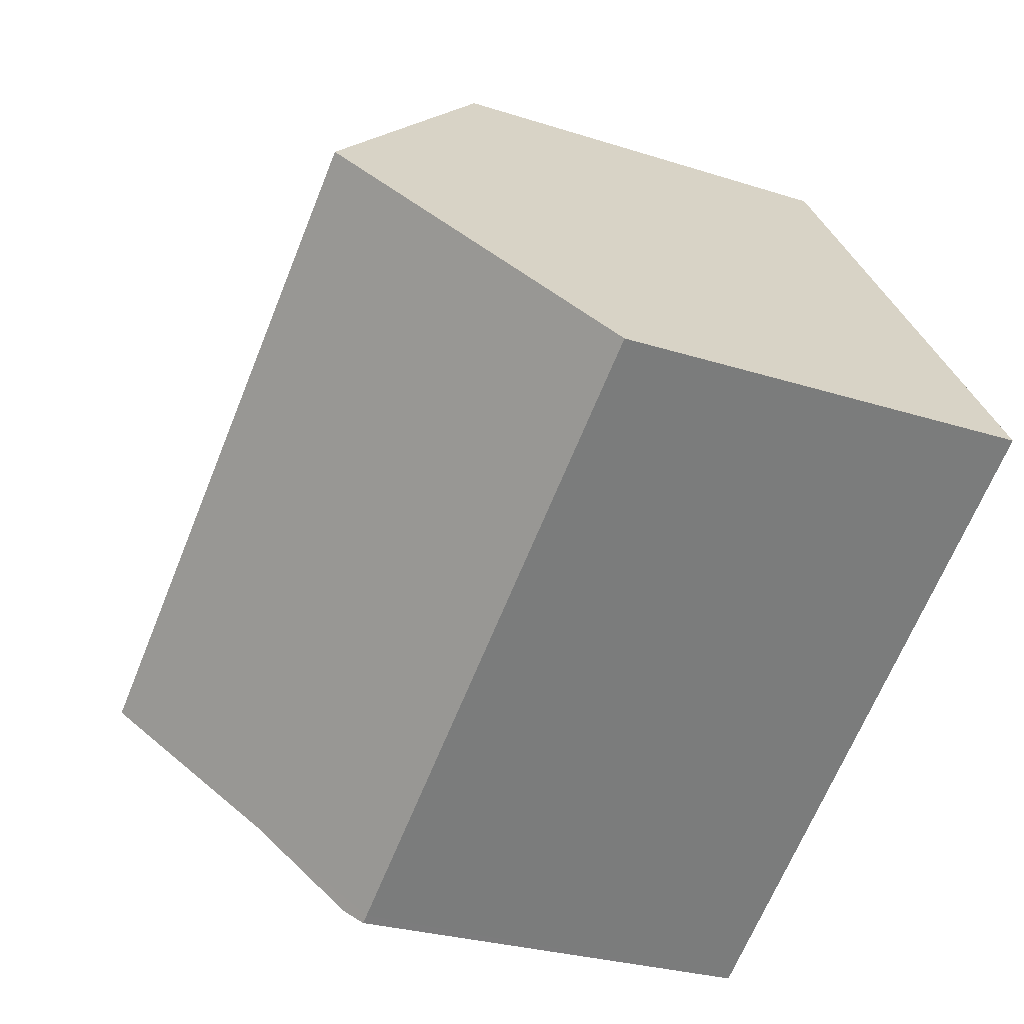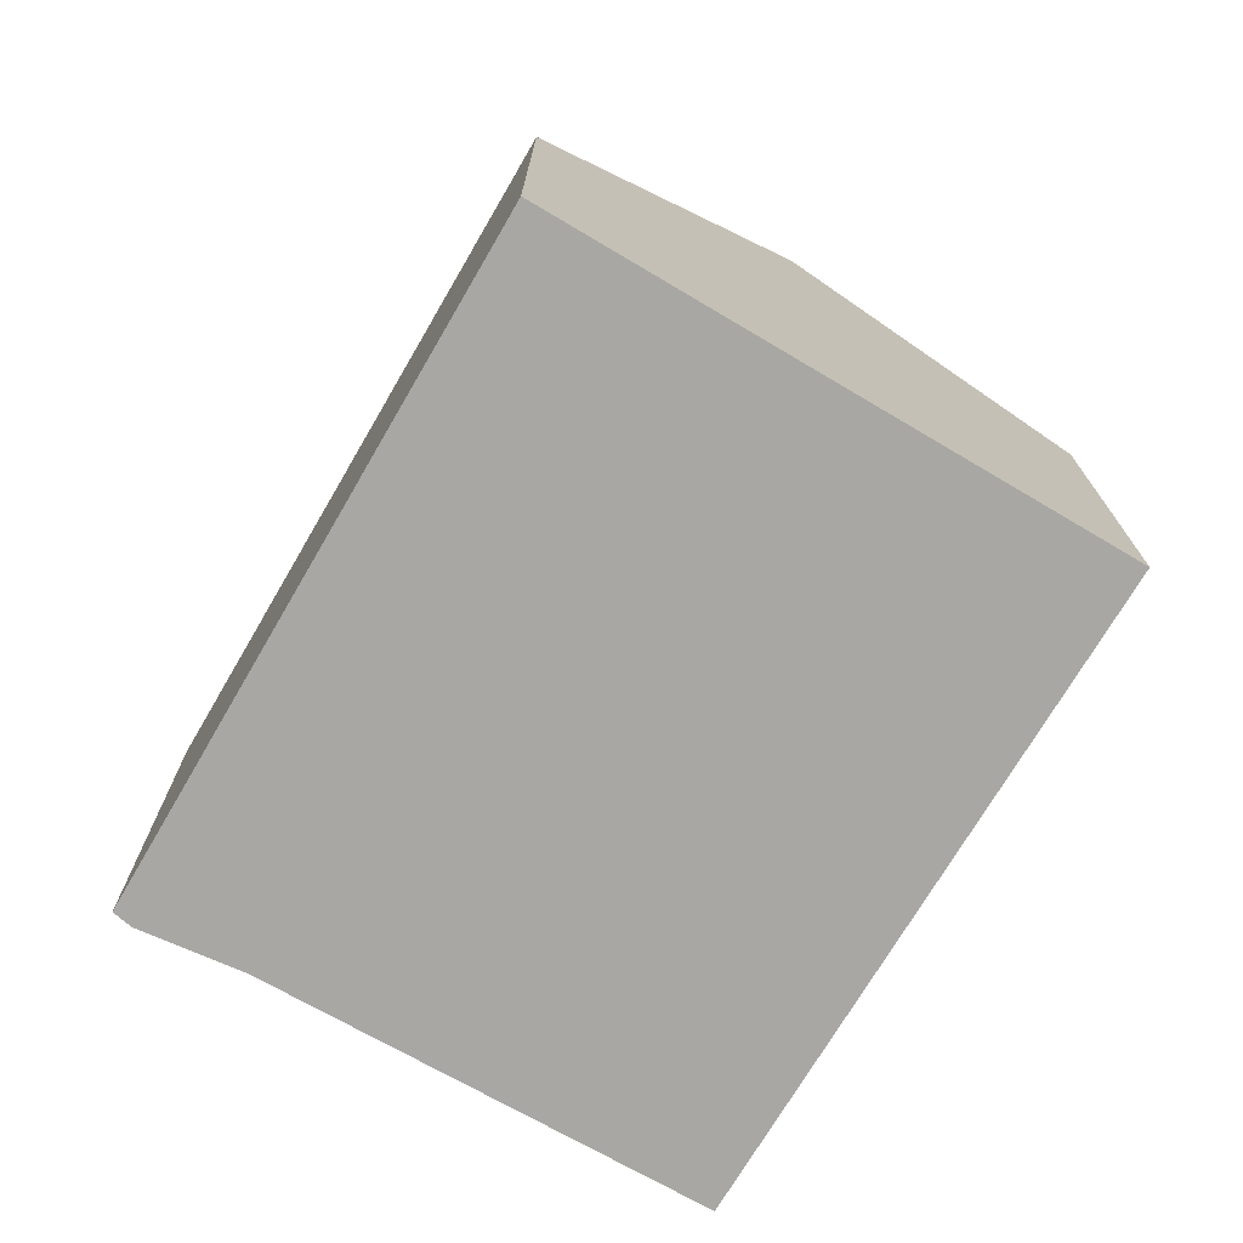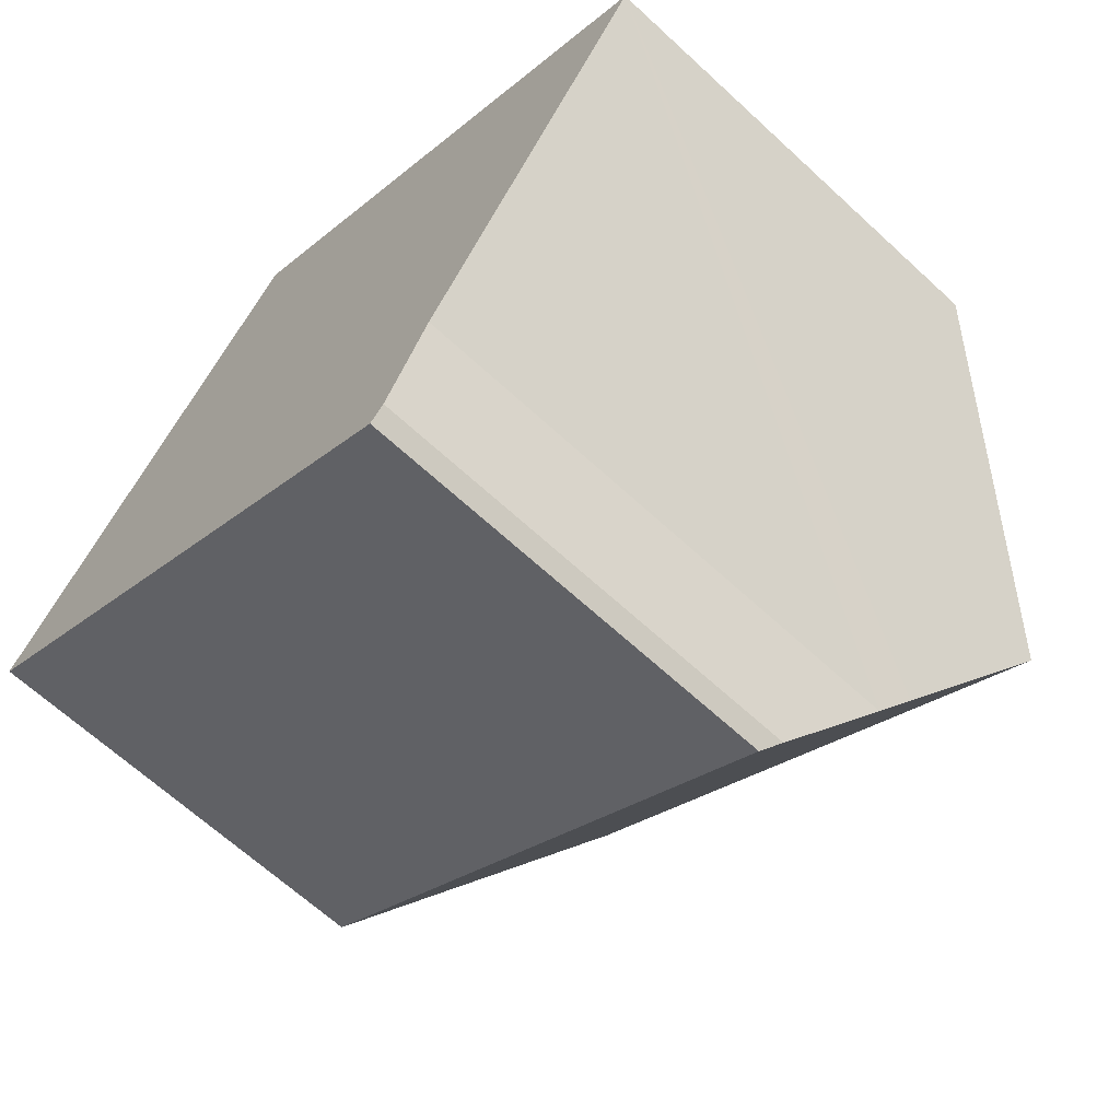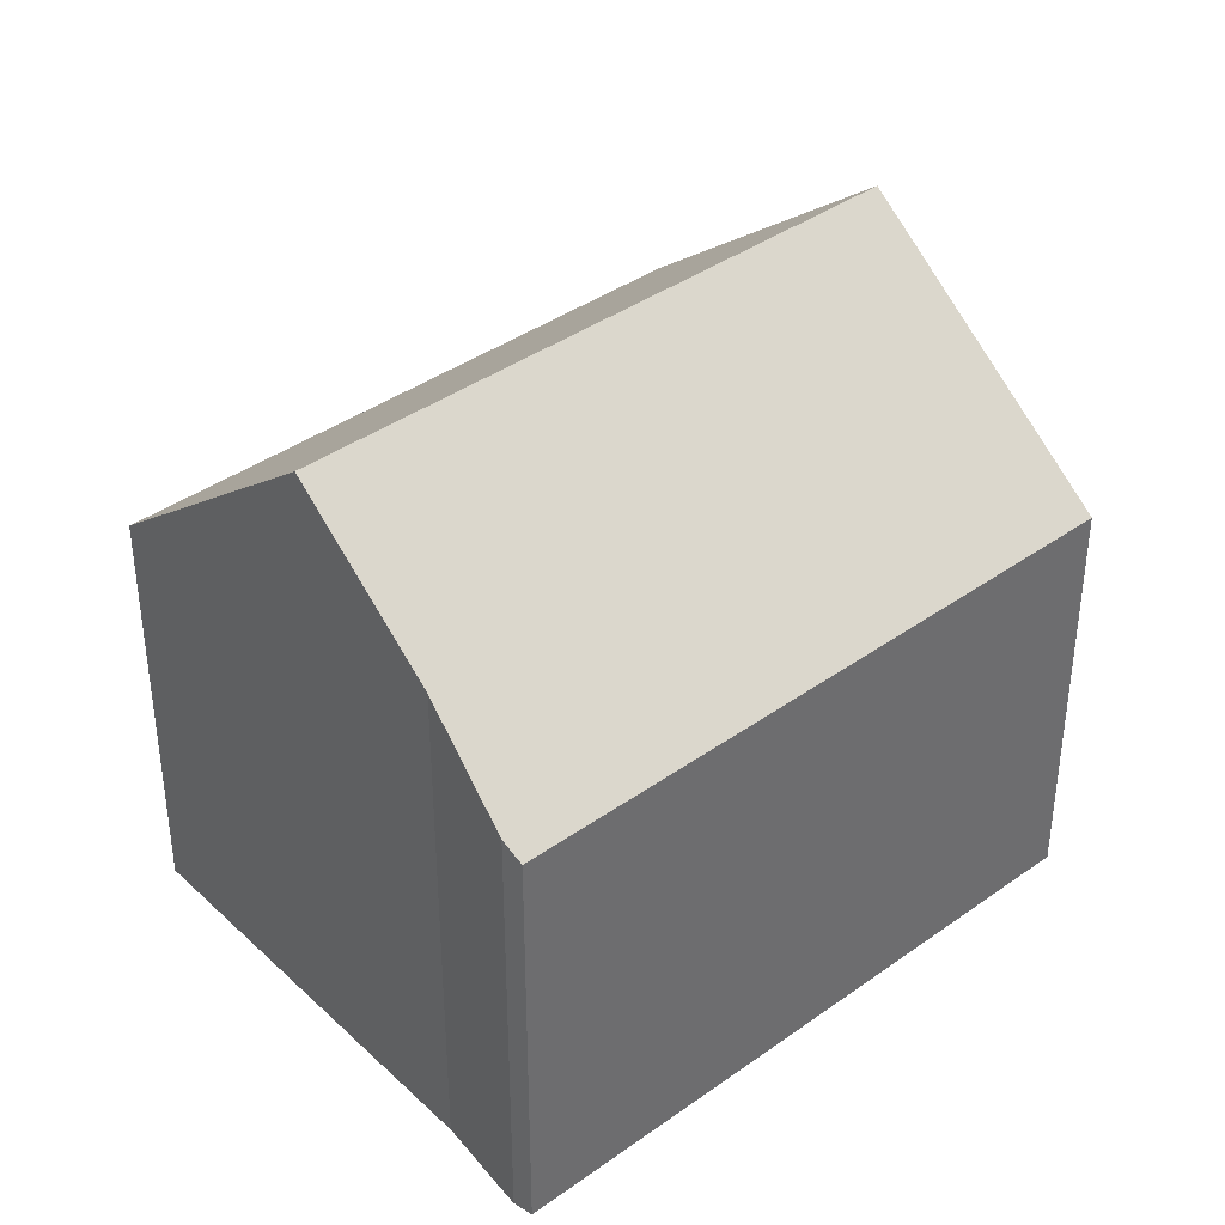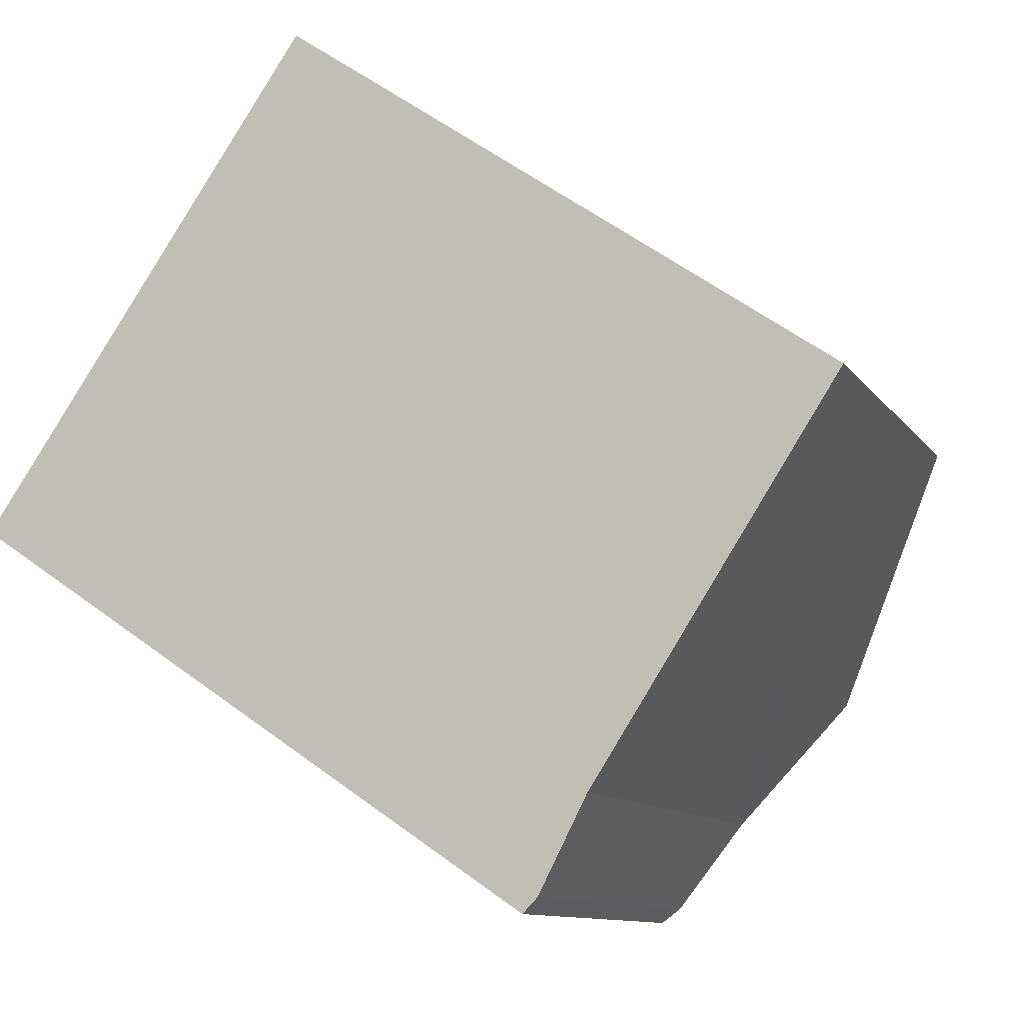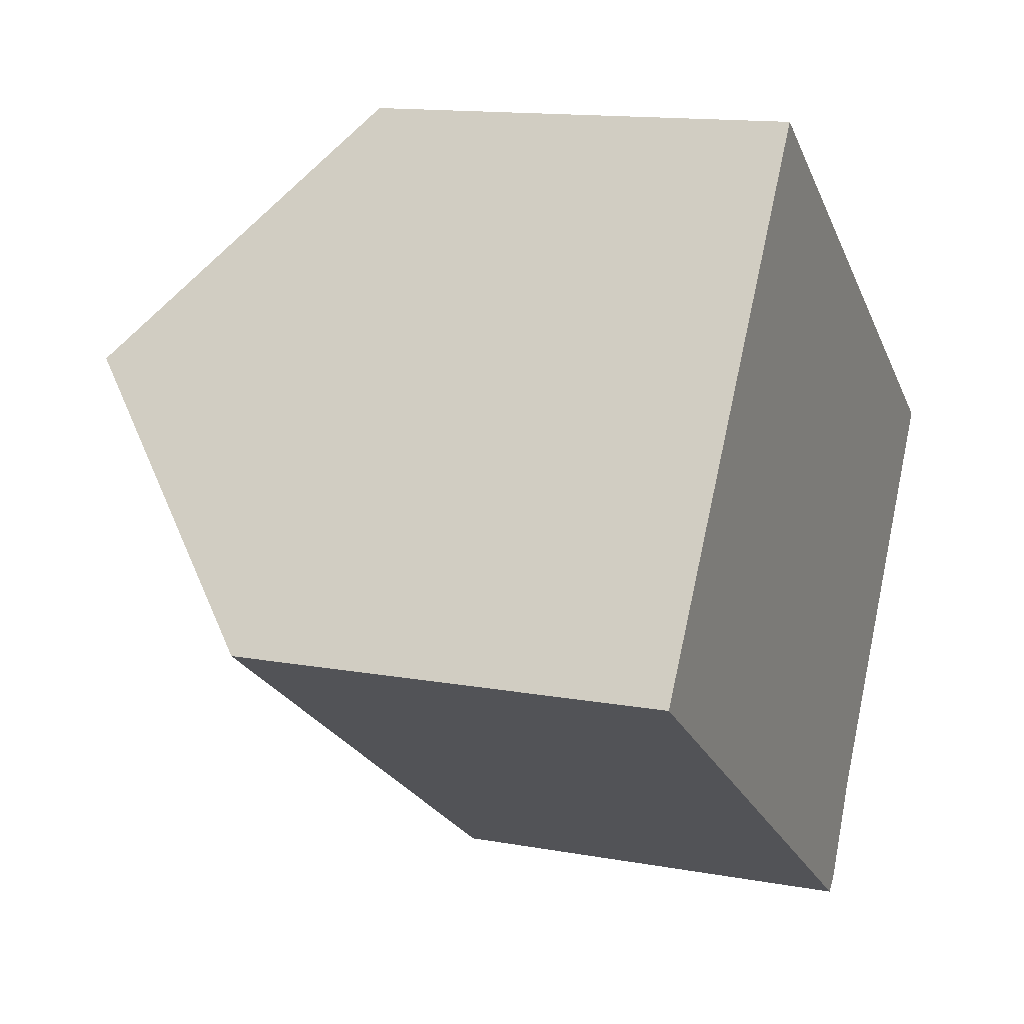
<metadata>
{"format":"obj","ext":"obj","renderer":"f3d","projection":"perspective","resolution":1024,"background":"white","views":[{"elev":-27.3,"azim":-116.4,"up":"+Z"},{"elev":-74.5,"azim":-86.2,"up":"+Y"},{"elev":-65.1,"azim":47.0,"up":"+Z"},{"elev":39.0,"azim":172.2,"up":"+Y"},{"elev":-10.4,"azim":20.4,"up":"+Z"},{"elev":13.7,"azim":-67.7,"up":"+Z"}]}
</metadata>
<code>
v  12.99 11.76 -2.465
v  9.618 7.752 6.077
v  15.75 7.844 1.8
v  2.947 11.76 4.3
v  5.942 7.676 8.672
v  0.337 8.202 0.491
v  9.223 7.743 -6.216
v  0 7.743 4.741e-16
v  10.09 7.743 -6.8
v  11.36 9.464 -4.968
v  10.24 7.743 -6.902
v  10.5 8.028 -6.634
v  10.55 8.101 -6.549
v  11.68 9.913 -4.48
v  10.24 4.226e-16 -6.902
v  10.09 4.164e-16 -6.8
v  0 0 0
v  9.223 3.806e-16 -6.216
v  2.947 -2.633e-16 4.3
v  5.942 -5.31e-16 8.672
v  0.337 -3.007e-17 0.491
v  15.75 -1.102e-16 1.8
v  9.618 -3.721e-16 6.077
v  10.5 4.062e-16 -6.634
v  12.99 1.509e-16 -2.465
v  11.68 2.743e-16 -4.48
v  11.36 3.042e-16 -4.968
v  10.55 4.01e-16 -6.549
g defaultobject
f 1 2 3
f 2 1 4
f 2 4 5
f 6 7 8
f 7 6 4
f 7 4 1
f 7 1 9
f 9 1 10
f 9 10 11
f 11 10 12
f 12 10 13
f 10 1 14
f 15 9 11
f 9 15 7
f 7 15 8
f 8 15 16
f 8 16 17
f 17 16 18
f 6 5 4
f 5 6 8
f 5 8 17
f 5 17 19
f 5 19 20
f 19 17 21
f 20 2 5
f 2 20 3
f 3 20 22
f 22 20 23
f 24 11 12
f 11 24 15
f 22 1 3
f 1 22 14
f 14 22 10
f 10 22 25
f 10 25 26
f 10 26 27
f 27 13 10
f 13 27 12
f 12 27 24
f 24 27 28
f 18 21 17
f 21 18 19
f 19 18 20
f 20 18 16
f 20 16 15
f 20 15 24
f 20 24 28
f 20 28 27
f 20 27 26
f 20 26 25
f 20 25 23
f 23 25 22

</code>
